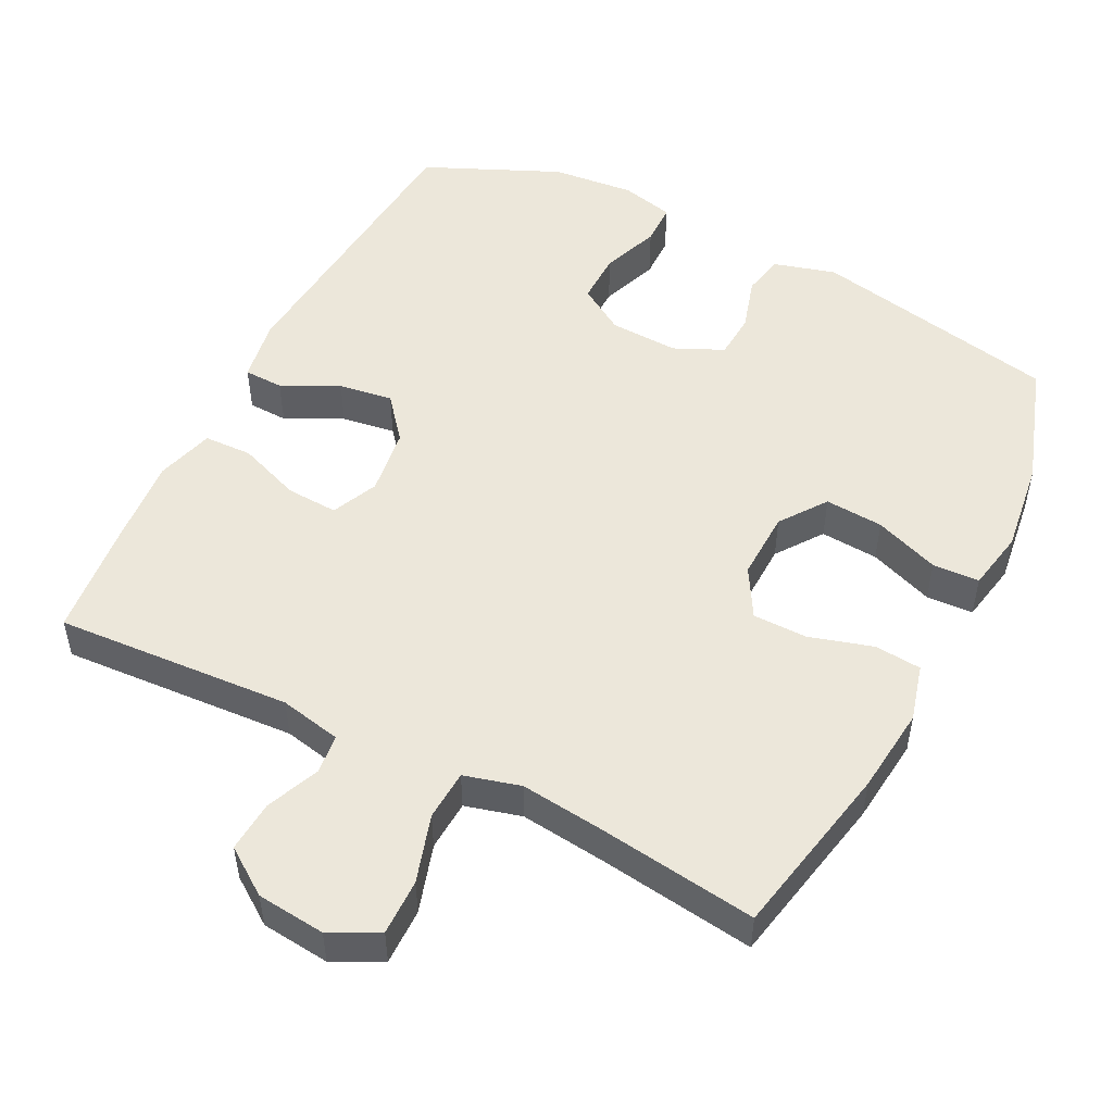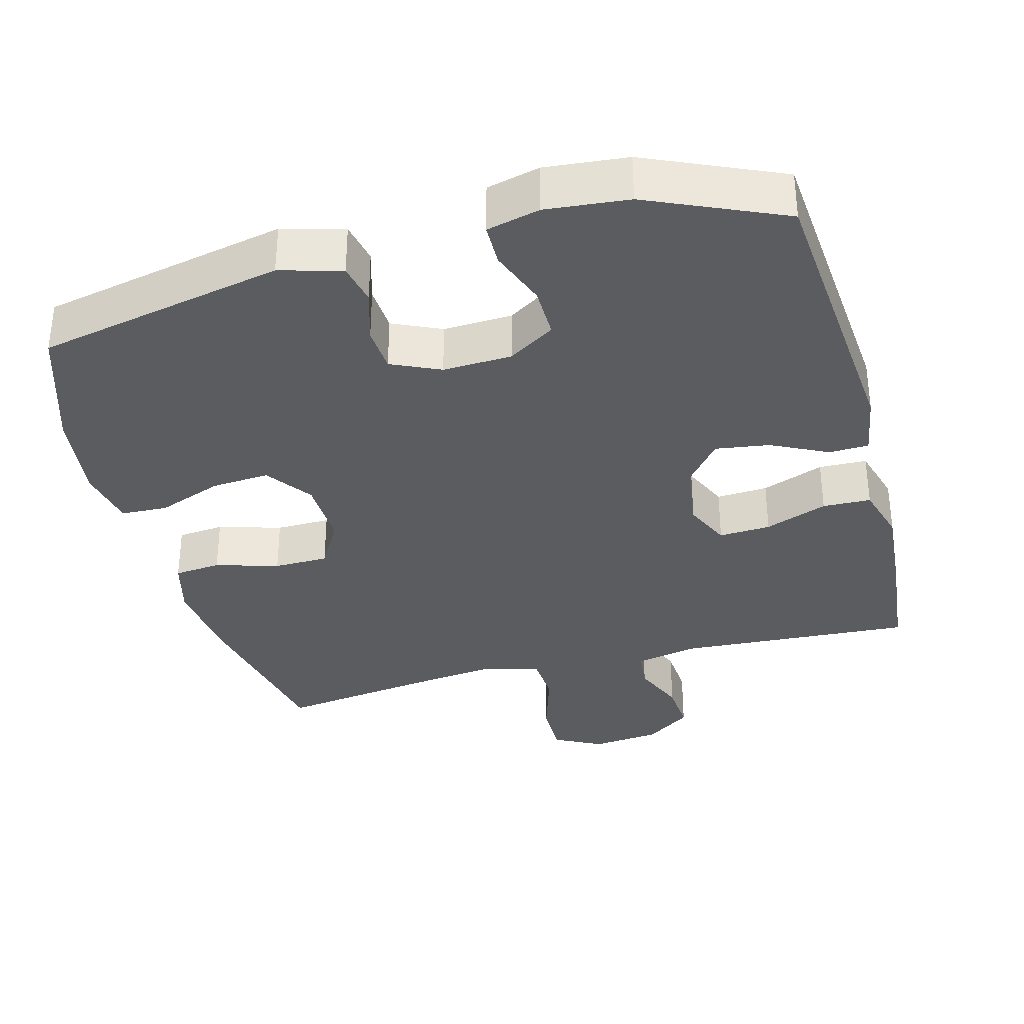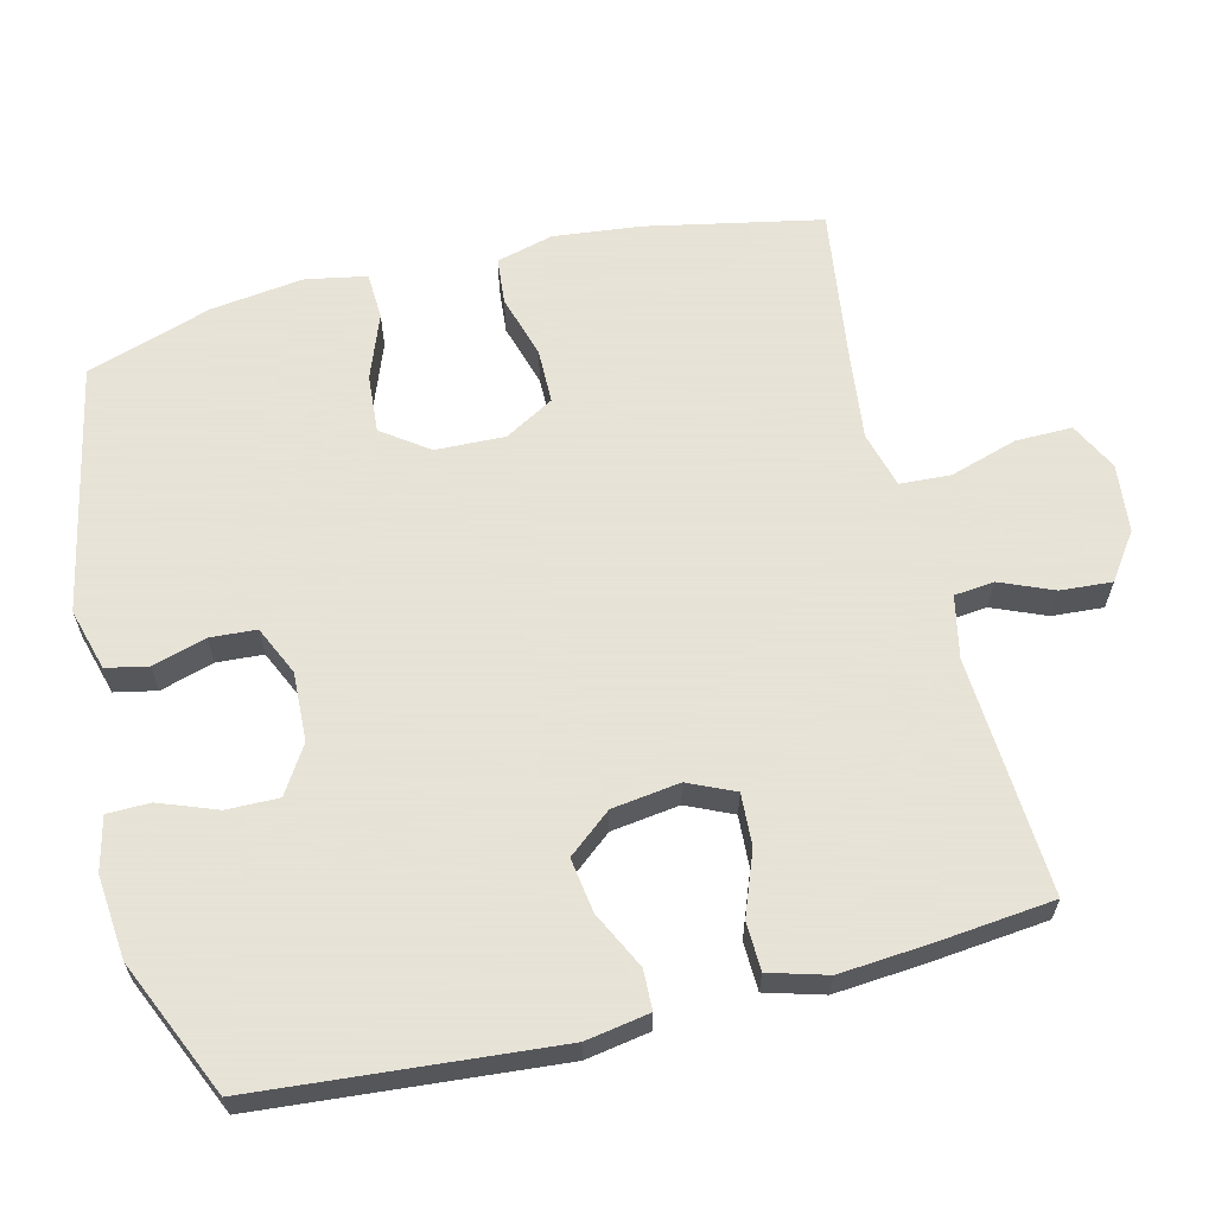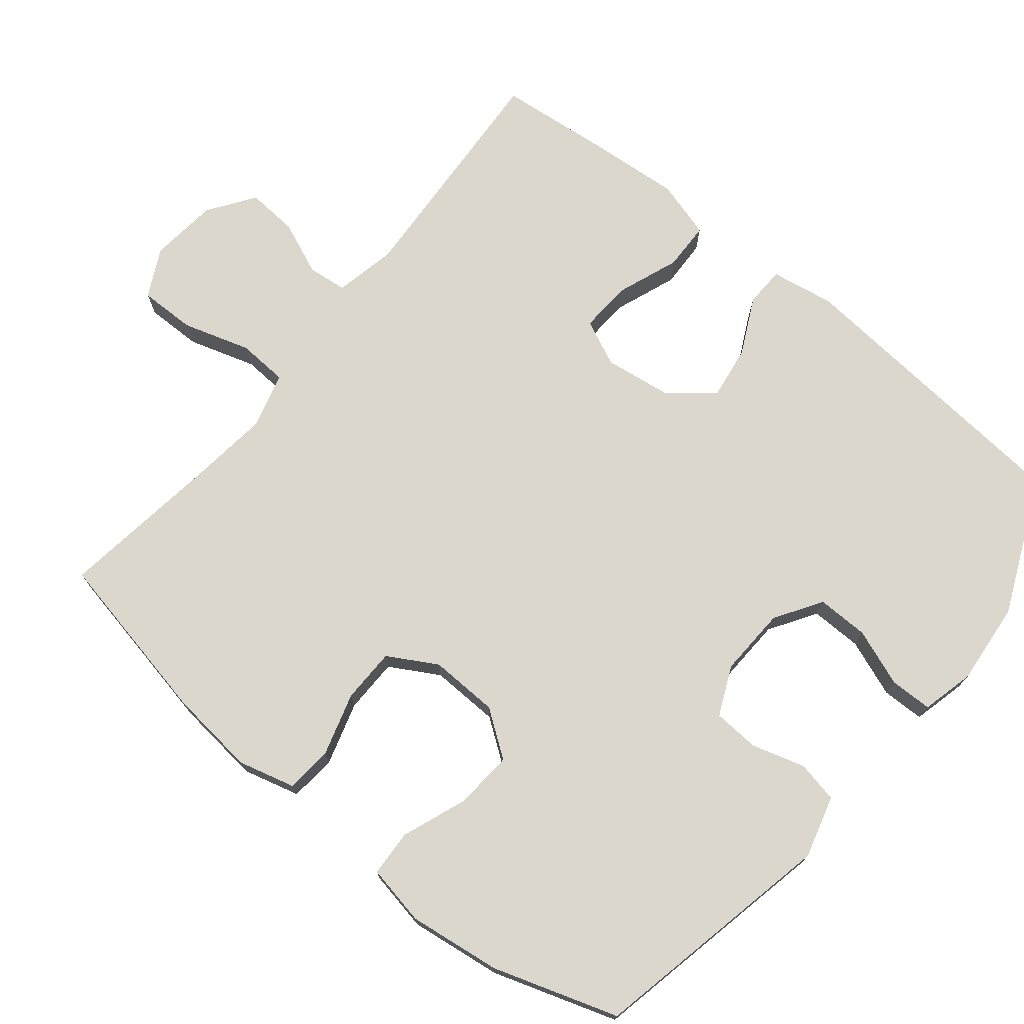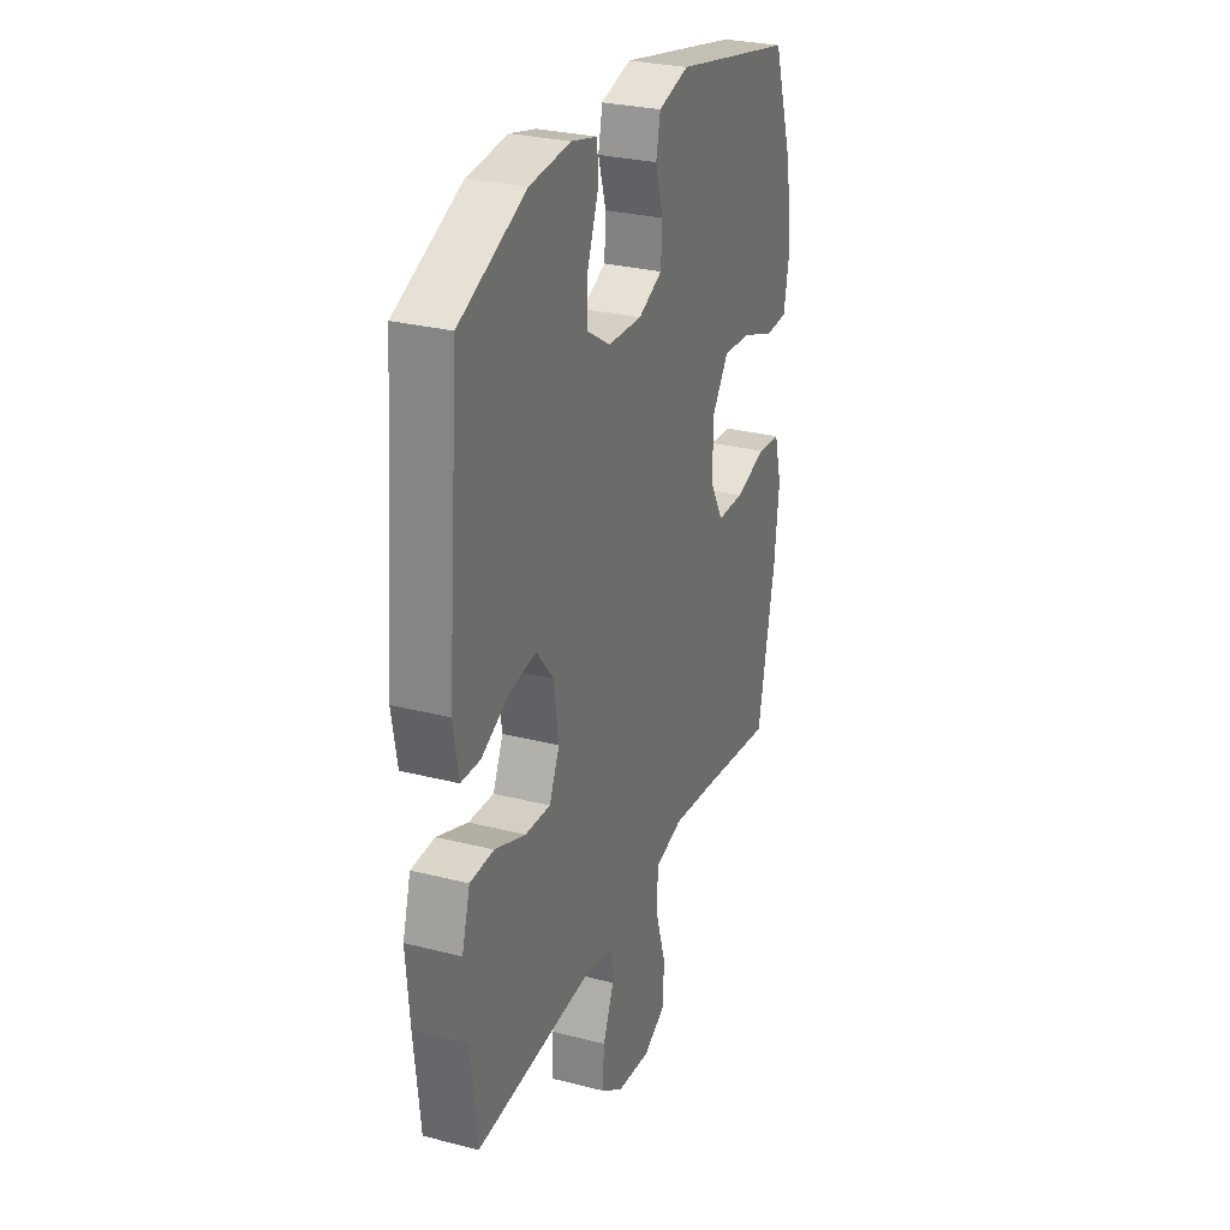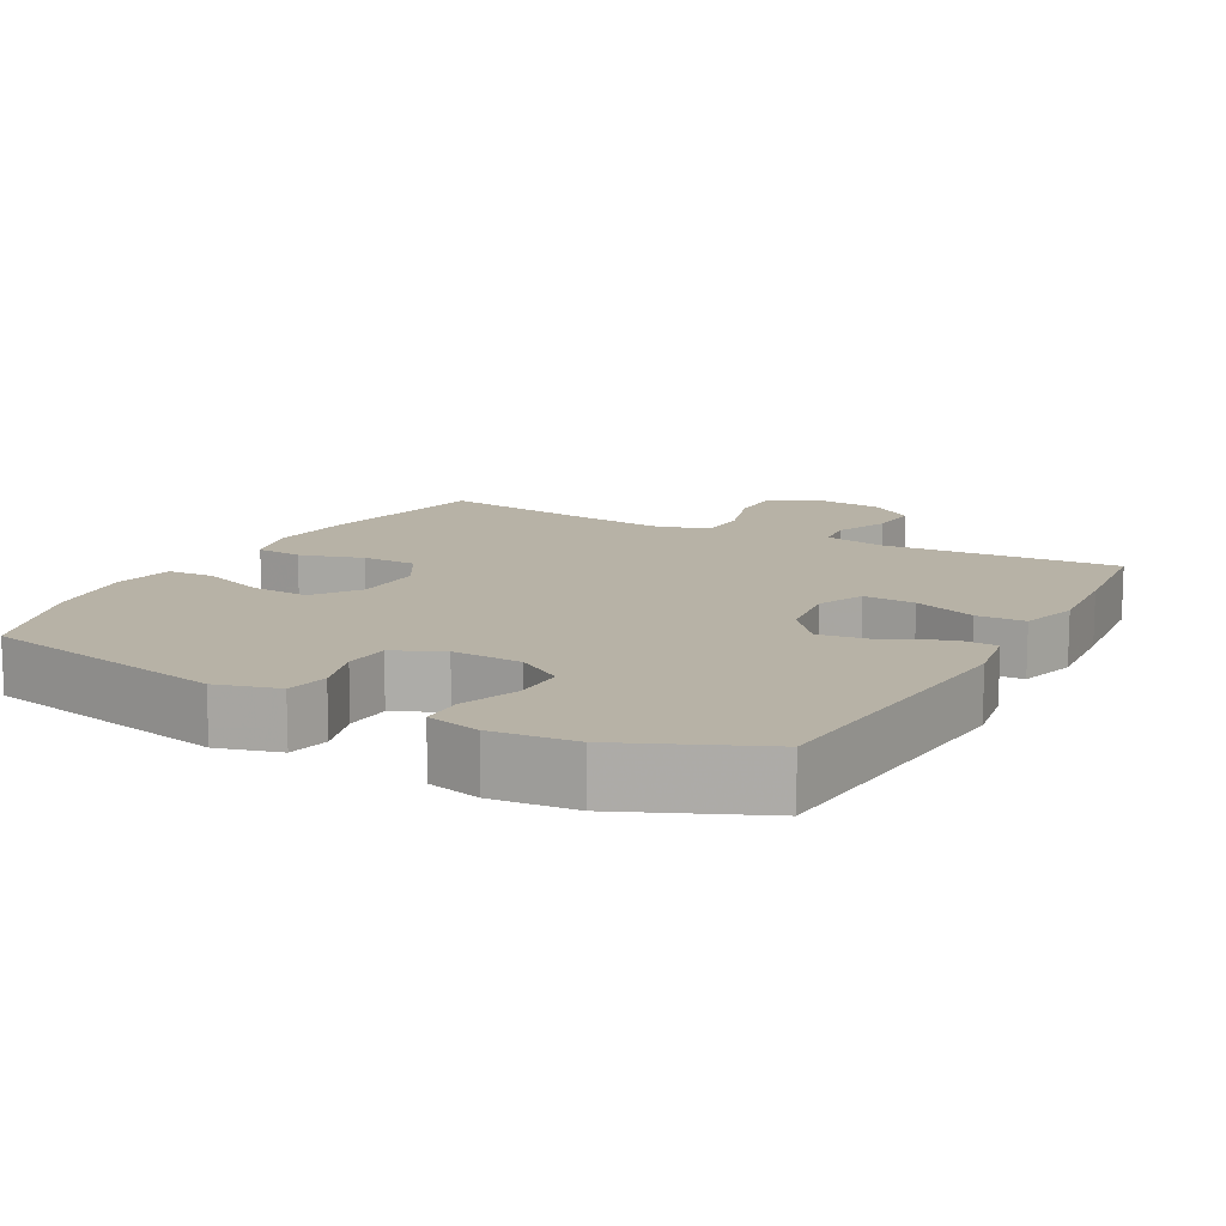
<metadata>
{"format":"obj","ext":"obj","renderer":"f3d","projection":"perspective","resolution":1024,"background":"white","views":[{"elev":50.9,"azim":-153.2,"up":"+Y"},{"elev":-34.4,"azim":15.0,"up":"+Y"},{"elev":62.8,"azim":76.1,"up":"+Y"},{"elev":73.3,"azim":-50.8,"up":"+Y"},{"elev":28.4,"azim":111.1,"up":"+Z"},{"elev":12.5,"azim":28.6,"up":"+Y"}]}
</metadata>
<code>
v 0.5 0.07 -0.5
v 0.171 0.07 -0.48
v 0.085 0.07 -0.498
v 0.079 0.07 -0.553
v 0.11 0.07 -0.627
v 0.115 0.07 -0.698
v 0.051 0.07 -0.743
v -0.044 0.07 -0.753
v -0.111 0.07 -0.719
v -0.11 0.07 -0.641
v -0.081 0.07 -0.547
v -0.085 0.07 -0.477
v -0.163 0.07 -0.456
v -0.282 0.07 -0.47
v -0.5 0.07 -0.5
v -0.549 0.07 -0.257
v -0.562 0.07 -0.137
v -0.541 0.07 -0.058
v -0.476 0.07 -0.052
v -0.388 0.07 -0.078
v -0.312 0.07 -0.077
v -0.273 0.07 -0.009
v -0.276 0.07 0.087
v -0.322 0.07 0.151
v -0.403 0.07 0.145
v -0.493 0.07 0.111
v -0.558 0.07 0.114
v -0.574 0.07 0.198
v -0.557 0.07 0.327
v -0.5 0.07 0.5
v -0.156 0.07 0.571
v -0.07 0.07 0.547
v -0.058 0.07 0.489
v -0.08 0.07 0.415
v -0.076 0.07 0.351
v -0.008 0.07 0.32
v 0.088 0.07 0.324
v 0.153 0.07 0.365
v 0.152 0.07 0.437
v 0.122 0.07 0.517
v 0.123 0.07 0.576
v 0.197 0.07 0.594
v 0.312 0.07 0.583
v 0.5 0.07 0.5
v 0.535 0.07 0.088
v 0.52 0.07 0
v 0.465 0.07 -0.002
v 0.386 0.07 0.037
v 0.311 0.07 0.048
v 0.262 0.07 -0.012
v 0.249 0.07 -0.106
v 0.278 0.07 -0.17
v 0.35 0.07 -0.166
v 0.437 0.07 -0.133
v 0.504 0.07 -0.135
v 0.527 0.07 -0.215
v 0.517 0.07 -0.338
v 0.5 0 -0.5
v 0.171 0 -0.48
v 0.085 0 -0.498
v 0.079 0 -0.553
v 0.11 0 -0.627
v 0.115 0 -0.698
v 0.051 0 -0.743
v -0.044 0 -0.753
v -0.111 0 -0.719
v -0.11 0 -0.641
v -0.081 0 -0.547
v -0.085 0 -0.477
v -0.163 0 -0.456
v -0.282 0 -0.47
v -0.5 0 -0.5
v -0.549 0 -0.257
v -0.562 0 -0.137
v -0.541 0 -0.058
v -0.476 0 -0.052
v -0.388 0 -0.078
v -0.312 0 -0.077
v -0.273 0 -0.009
v -0.276 0 0.087
v -0.322 0 0.151
v -0.403 0 0.145
v -0.493 0 0.111
v -0.558 0 0.114
v -0.574 0 0.198
v -0.557 0 0.327
v -0.5 0 0.5
v -0.156 0 0.571
v -0.07 0 0.547
v -0.058 0 0.489
v -0.08 0 0.415
v -0.076 0 0.351
v -0.008 0 0.32
v 0.088 0 0.324
v 0.153 0 0.365
v 0.152 0 0.437
v 0.122 0 0.517
v 0.123 0 0.576
v 0.197 0 0.594
v 0.312 0 0.583
v 0.5 0 0.5
v 0.535 0 0.088
v 0.52 0 0
v 0.465 0 -0.002
v 0.386 0 0.037
v 0.311 0 0.048
v 0.262 0 -0.012
v 0.249 0 -0.106
v 0.278 0 -0.17
v 0.35 0 -0.166
v 0.437 0 -0.133
v 0.504 0 -0.135
v 0.527 0 -0.215
v 0.517 0 -0.338
f 57 1 2
f 56 57 2
f 55 56 2
f 54 55 2
f 53 54 2
f 52 53 2 3
f 51 52 3
f 50 51 3
f 46 47 48
f 45 46 48
f 44 45 48
f 43 44 48
f 42 43 48
f 41 42 48
f 40 41 48
f 39 40 48
f 38 39 48 49
f 37 38 49 50
f 32 33 34
f 31 32 34
f 30 31 34
f 29 30 34
f 28 29 34
f 27 28 34
f 26 27 34
f 25 26 34
f 24 25 34 35
f 23 24 35 36
f 18 19 20
f 17 18 20
f 16 17 20
f 15 16 20
f 14 15 20
f 13 14 20 21
f 12 13 21 22
f 9 10 11
f 8 9 11
f 7 8 11
f 6 7 11
f 5 6 11
f 4 5 11
f 3 4 11 12
f 36 37 50
f 23 36 50
f 22 23 50
f 12 22 50
f 3 12 50
f 59 58 114
f 59 114 113
f 59 113 112
f 59 112 111
f 59 111 110
f 60 59 110 109
f 60 109 108
f 60 108 107
f 105 104 103
f 105 103 102
f 105 102 101
f 105 101 100
f 105 100 99
f 105 99 98
f 105 98 97
f 105 97 96
f 106 105 96 95
f 107 106 95 94
f 91 90 89
f 91 89 88
f 91 88 87
f 91 87 86
f 91 86 85
f 91 85 84
f 91 84 83
f 91 83 82
f 92 91 82 81
f 93 92 81 80
f 77 76 75
f 77 75 74
f 77 74 73
f 77 73 72
f 77 72 71
f 78 77 71 70
f 79 78 70 69
f 68 67 66
f 68 66 65
f 68 65 64
f 68 64 63
f 68 63 62
f 68 62 61
f 69 68 61 60
f 107 94 93
f 107 93 80
f 107 80 79
f 107 79 69
f 107 69 60
f 1 58 59 2
f 2 59 60 3
f 3 60 61 4
f 4 61 62 5
f 5 62 63 6
f 6 63 64 7
f 7 64 65 8
f 8 65 66 9
f 9 66 67 10
f 10 67 68 11
f 11 68 69 12
f 12 69 70 13
f 13 70 71 14
f 14 71 72 15
f 15 72 73 16
f 16 73 74 17
f 17 74 75 18
f 18 75 76 19
f 19 76 77 20
f 20 77 78 21
f 21 78 79 22
f 22 79 80 23
f 23 80 81 24
f 24 81 82 25
f 25 82 83 26
f 26 83 84 27
f 27 84 85 28
f 28 85 86 29
f 29 86 87 30
f 30 87 88 31
f 31 88 89 32
f 32 89 90 33
f 33 90 91 34
f 34 91 92 35
f 35 92 93 36
f 36 93 94 37
f 37 94 95 38
f 38 95 96 39
f 39 96 97 40
f 40 97 98 41
f 41 98 99 42
f 42 99 100 43
f 43 100 101 44
f 44 101 102 45
f 45 102 103 46
f 46 103 104 47
f 47 104 105 48
f 48 105 106 49
f 49 106 107 50
f 50 107 108 51
f 51 108 109 52
f 52 109 110 53
f 53 110 111 54
f 54 111 112 55
f 55 112 113 56
f 56 113 114 57
f 57 114 58 1

</code>
